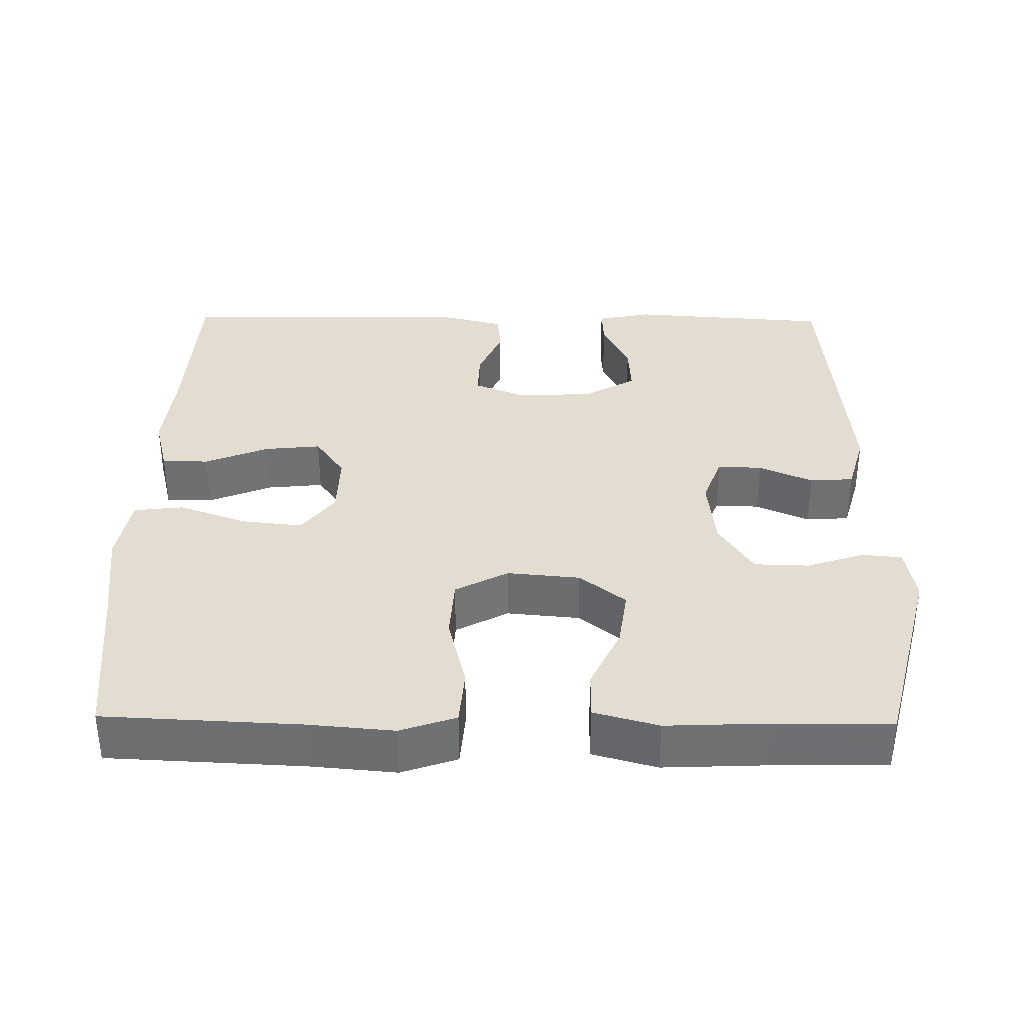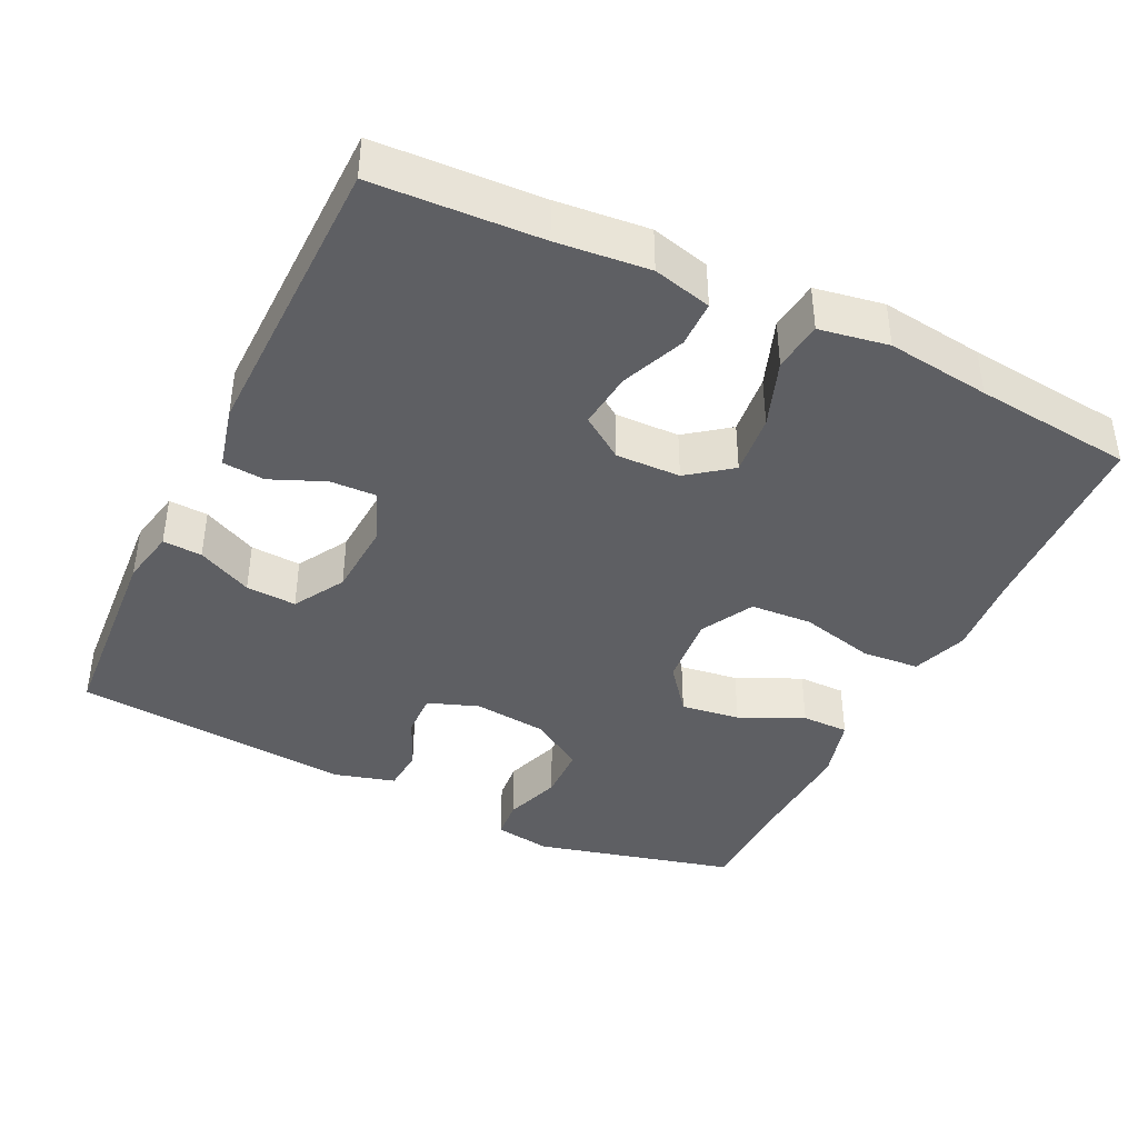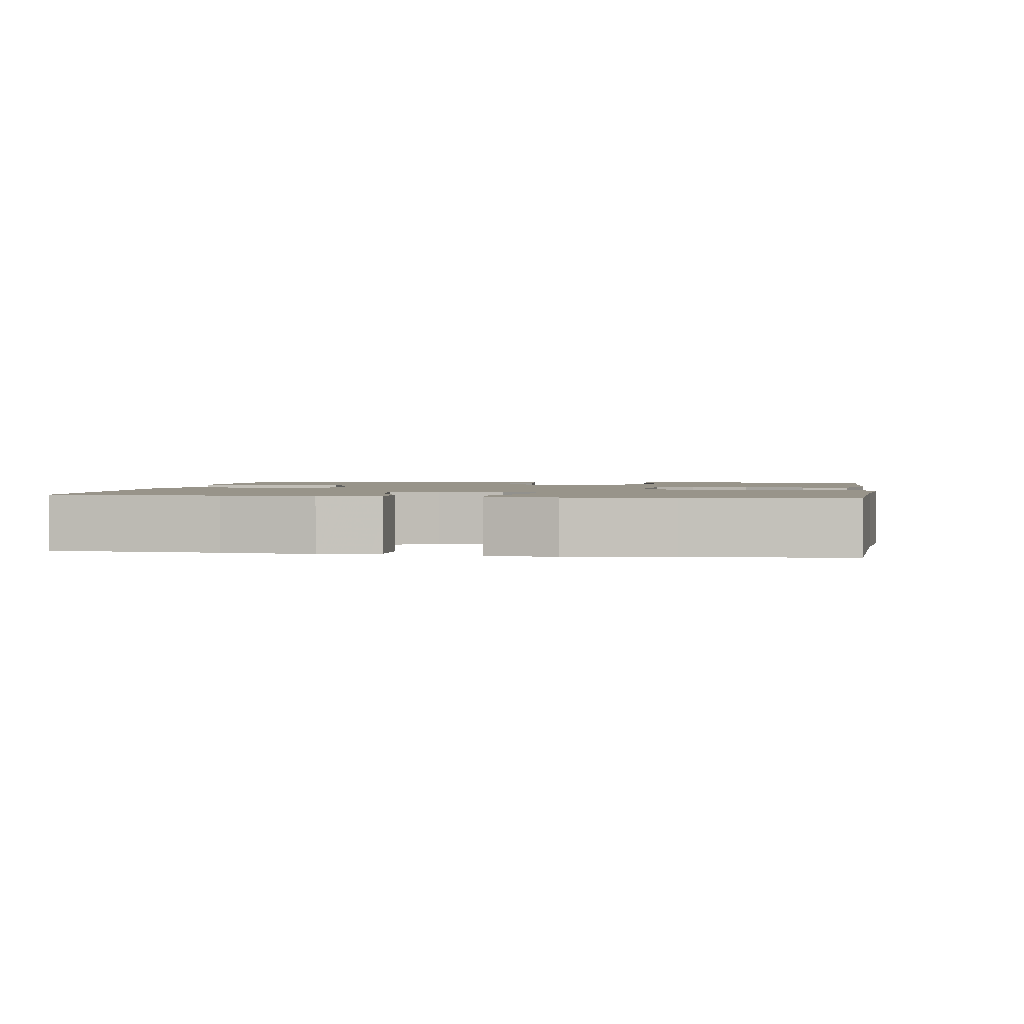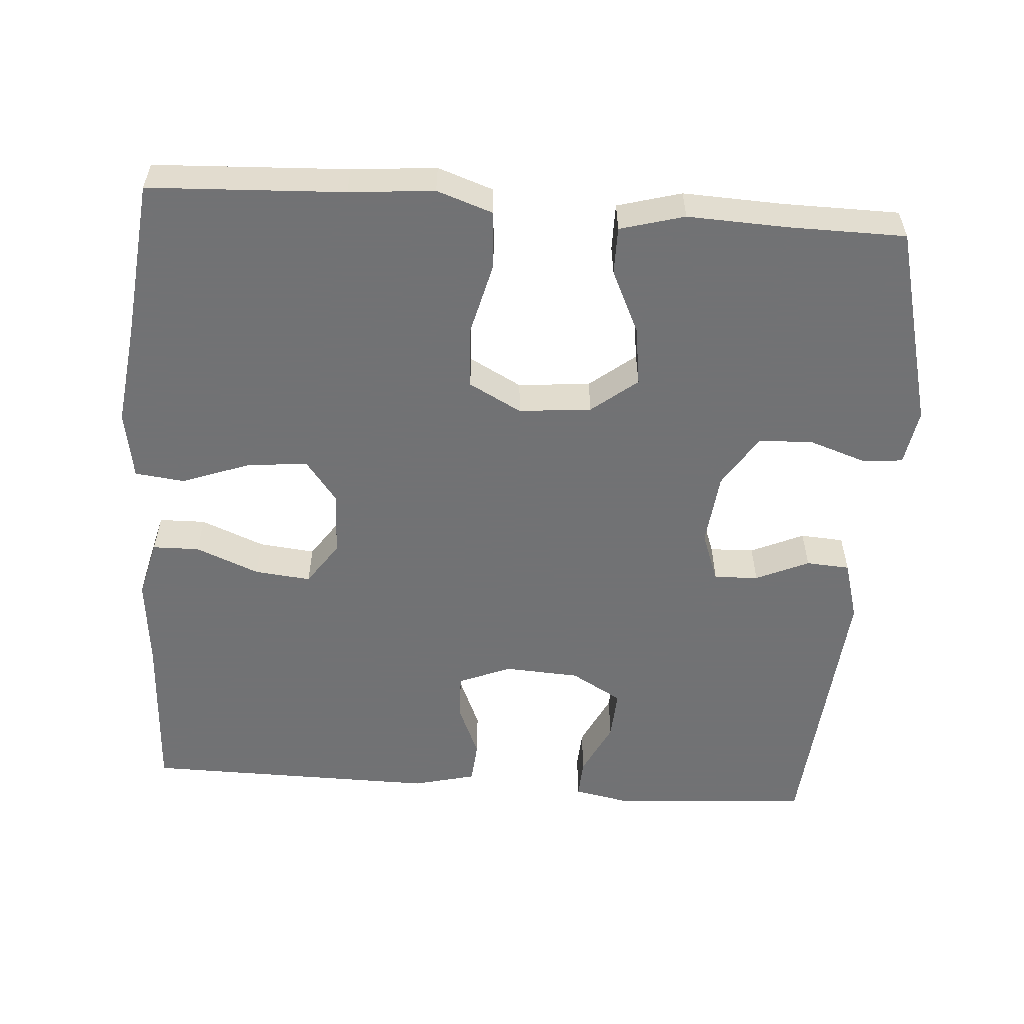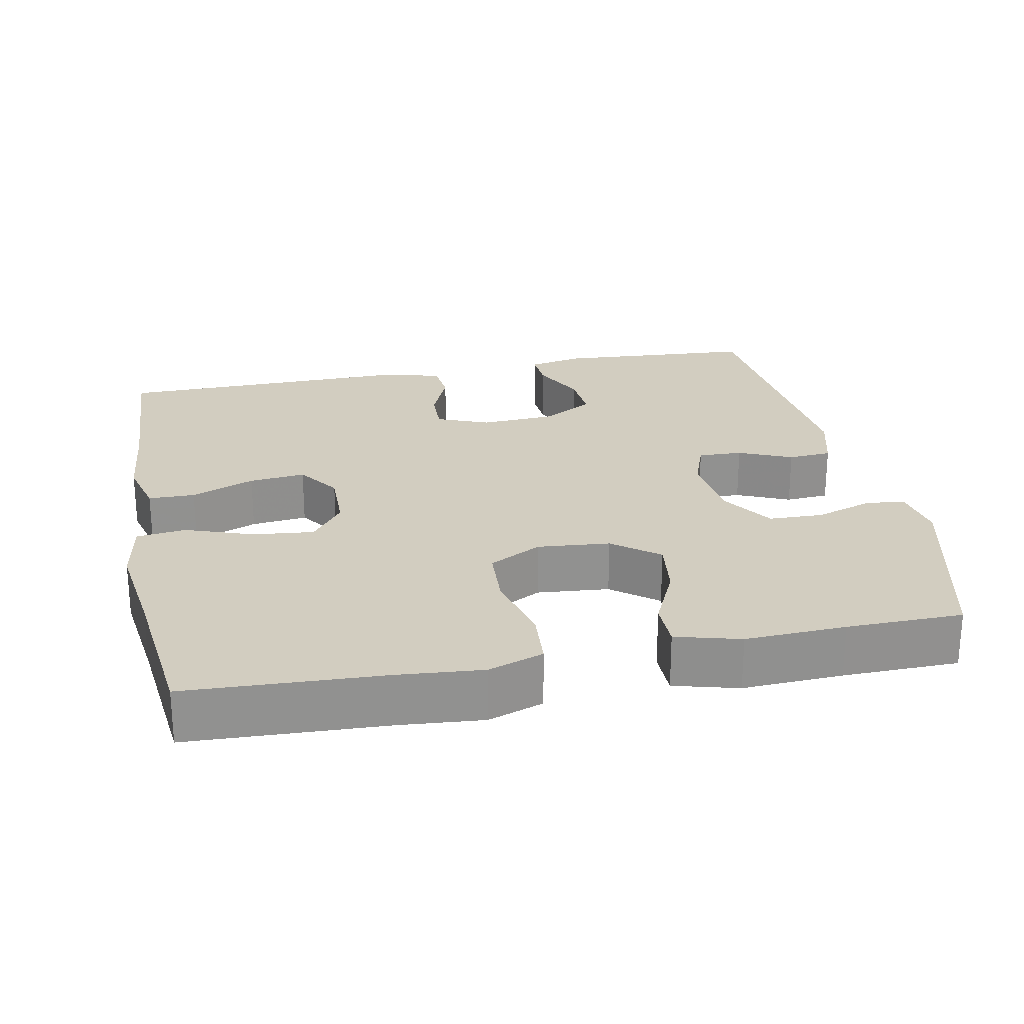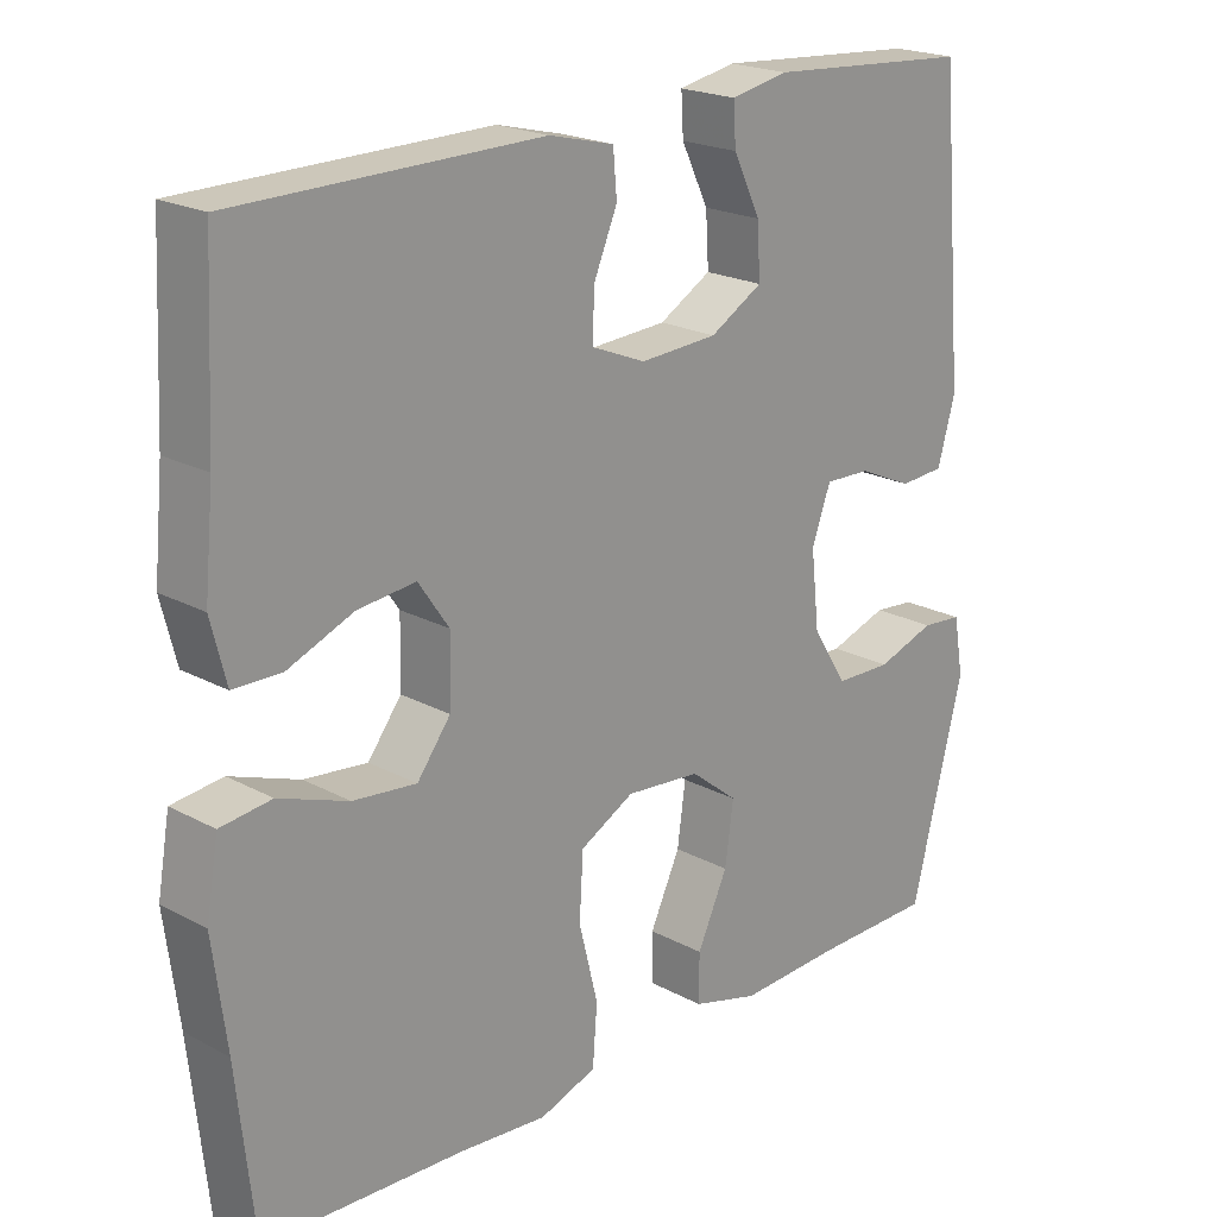
<metadata>
{"format":"obj","ext":"obj","renderer":"f3d","projection":"perspective","resolution":1024,"background":"white","views":[{"elev":35.3,"azim":-179.2,"up":"+Y"},{"elev":-40.8,"azim":64.1,"up":"+Y"},{"elev":1.8,"azim":99.2,"up":"+Y"},{"elev":-55.6,"azim":176.0,"up":"+Y"},{"elev":24.5,"azim":168.6,"up":"+Y"},{"elev":20.9,"azim":133.9,"up":"+Z"}]}
</metadata>
<code>
v 0.5 0.07 -0.5
v 0.236 0.07 -0.512
v 0.121 0.07 -0.522
v 0.046 0.07 -0.496
v 0.04 0.07 -0.418
v 0.065 0.07 -0.318
v 0.06 0.07 -0.234
v -0.011 0.07 -0.196
v -0.109 0.07 -0.205
v -0.171 0.07 -0.254
v -0.16 0.07 -0.334
v -0.12 0.07 -0.42
v -0.12 0.07 -0.484
v -0.207 0.07 -0.508
v -0.343 0.07 -0.502
v -0.5 0.07 -0.5
v -0.569 0.07 -0.228
v -0.556 0.07 -0.152
v -0.502 0.07 -0.147
v -0.425 0.07 -0.173
v -0.351 0.07 -0.171
v -0.305 0.07 -0.099
v -0.294 0.07 0.001
v -0.319 0.07 0.069
v -0.379 0.07 0.067
v -0.451 0.07 0.035
v -0.51 0.07 0.039
v -0.533 0.07 0.121
v -0.5 0.07 0.5
v -0.23 0.07 0.519
v -0.155 0.07 0.504
v -0.158 0.07 0.451
v -0.194 0.07 0.377
v -0.198 0.07 0.309
v -0.129 0.07 0.269
v -0.027 0.07 0.263
v 0.044 0.07 0.292
v 0.042 0.07 0.354
v 0.011 0.07 0.427
v 0.016 0.07 0.484
v 0.101 0.07 0.505
v 0.5 0.07 0.5
v 0.511 0.07 0.276
v 0.523 0.07 0.152
v 0.503 0.07 0.073
v 0.44 0.07 0.072
v 0.354 0.07 0.107
v 0.278 0.07 0.115
v 0.238 0.07 0.057
v 0.24 0.07 -0.03
v 0.284 0.07 -0.088
v 0.367 0.07 -0.079
v 0.458 0.07 -0.046
v 0.525 0.07 -0.054
v 0.541 0.07 -0.147
v 0.523 0.07 -0.286
v 0.5 0 -0.5
v 0.236 0 -0.512
v 0.121 0 -0.522
v 0.046 0 -0.496
v 0.04 0 -0.418
v 0.065 0 -0.318
v 0.06 0 -0.234
v -0.011 0 -0.196
v -0.109 0 -0.205
v -0.171 0 -0.254
v -0.16 0 -0.334
v -0.12 0 -0.42
v -0.12 0 -0.484
v -0.207 0 -0.508
v -0.343 0 -0.502
v -0.5 0 -0.5
v -0.569 0 -0.228
v -0.556 0 -0.152
v -0.502 0 -0.147
v -0.425 0 -0.173
v -0.351 0 -0.171
v -0.305 0 -0.099
v -0.294 0 0.001
v -0.319 0 0.069
v -0.379 0 0.067
v -0.451 0 0.035
v -0.51 0 0.039
v -0.533 0 0.121
v -0.5 0 0.5
v -0.23 0 0.519
v -0.155 0 0.504
v -0.158 0 0.451
v -0.194 0 0.377
v -0.198 0 0.309
v -0.129 0 0.269
v -0.027 0 0.263
v 0.044 0 0.292
v 0.042 0 0.354
v 0.011 0 0.427
v 0.016 0 0.484
v 0.101 0 0.505
v 0.5 0 0.5
v 0.511 0 0.276
v 0.523 0 0.152
v 0.503 0 0.073
v 0.44 0 0.072
v 0.354 0 0.107
v 0.278 0 0.115
v 0.238 0 0.057
v 0.24 0 -0.03
v 0.284 0 -0.088
v 0.367 0 -0.079
v 0.458 0 -0.046
v 0.525 0 -0.054
v 0.541 0 -0.147
v 0.523 0 -0.286
f 53 54 55 56
f 52 53 56 1
f 51 52 1 2
f 50 51 2 3
f 49 50 3 4
f 44 45 46 47
f 43 44 47 48
f 42 43 48
f 41 42 48 49
f 38 39 40 41
f 37 38 41 49
f 30 31 32 33
f 30 33 34
f 29 30 34
f 28 29 34
f 25 26 27 28
f 24 25 28 34
f 23 24 34 35
f 17 18 19 20
f 15 16 17 20
f 15 20 21
f 14 15 21 22
f 11 12 13 14
f 10 11 14 22
f 49 4 5 6
f 49 6 7
f 36 37 49 7
f 35 36 7 8
f 23 35 8 9
f 9 10 22 23
f 112 111 110 109
f 57 112 109 108
f 58 57 108 107
f 59 58 107 106
f 60 59 106 105
f 103 102 101 100
f 104 103 100 99
f 104 99 98
f 105 104 98 97
f 97 96 95 94
f 105 97 94 93
f 89 88 87 86
f 90 89 86
f 90 86 85
f 90 85 84
f 84 83 82 81
f 90 84 81 80
f 91 90 80 79
f 76 75 74 73
f 76 73 72 71
f 77 76 71
f 78 77 71 70
f 70 69 68 67
f 78 70 67 66
f 62 61 60 105
f 63 62 105
f 63 105 93 92
f 64 63 92 91
f 65 64 91 79
f 79 78 66 65
f 1 57 58 2
f 2 58 59 3
f 3 59 60 4
f 4 60 61 5
f 5 61 62 6
f 6 62 63 7
f 7 63 64 8
f 8 64 65 9
f 9 65 66 10
f 10 66 67 11
f 11 67 68 12
f 12 68 69 13
f 13 69 70 14
f 14 70 71 15
f 15 71 72 16
f 16 72 73 17
f 17 73 74 18
f 18 74 75 19
f 19 75 76 20
f 20 76 77 21
f 21 77 78 22
f 22 78 79 23
f 23 79 80 24
f 24 80 81 25
f 25 81 82 26
f 26 82 83 27
f 27 83 84 28
f 28 84 85 29
f 29 85 86 30
f 30 86 87 31
f 31 87 88 32
f 32 88 89 33
f 33 89 90 34
f 34 90 91 35
f 35 91 92 36
f 36 92 93 37
f 37 93 94 38
f 38 94 95 39
f 39 95 96 40
f 40 96 97 41
f 41 97 98 42
f 42 98 99 43
f 43 99 100 44
f 44 100 101 45
f 45 101 102 46
f 46 102 103 47
f 47 103 104 48
f 48 104 105 49
f 49 105 106 50
f 50 106 107 51
f 51 107 108 52
f 52 108 109 53
f 53 109 110 54
f 54 110 111 55
f 55 111 112 56
f 56 112 57 1

</code>
